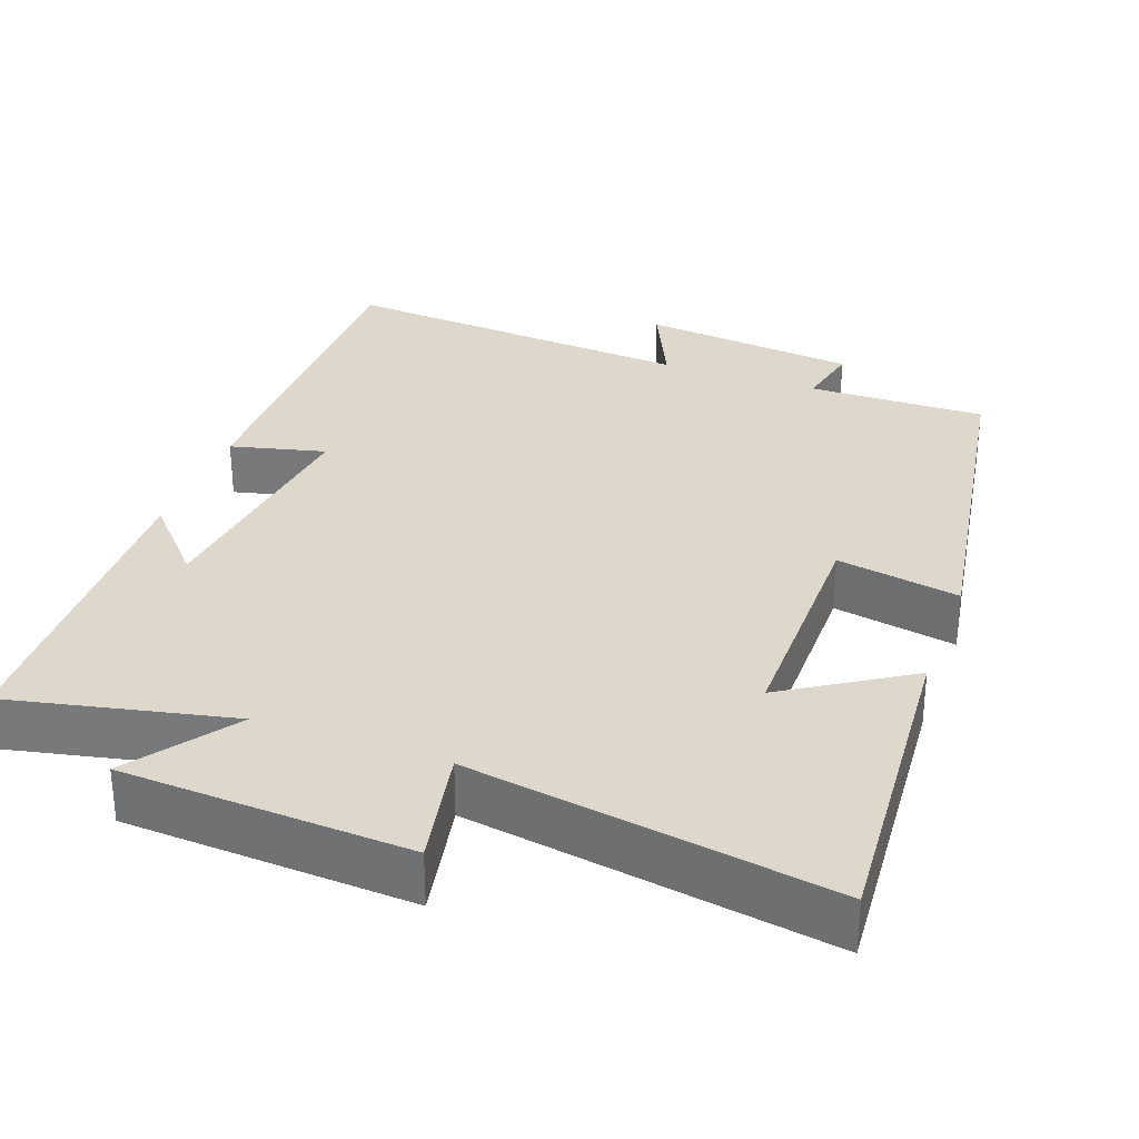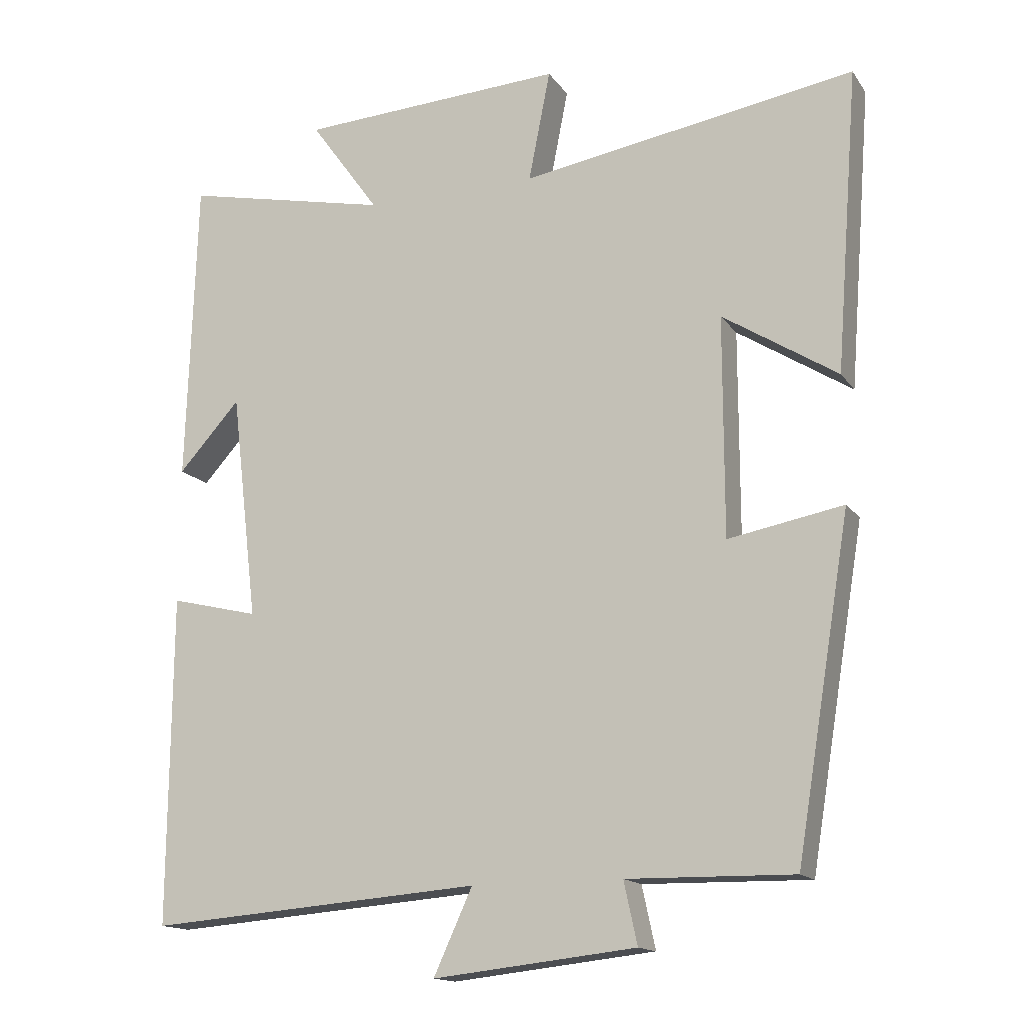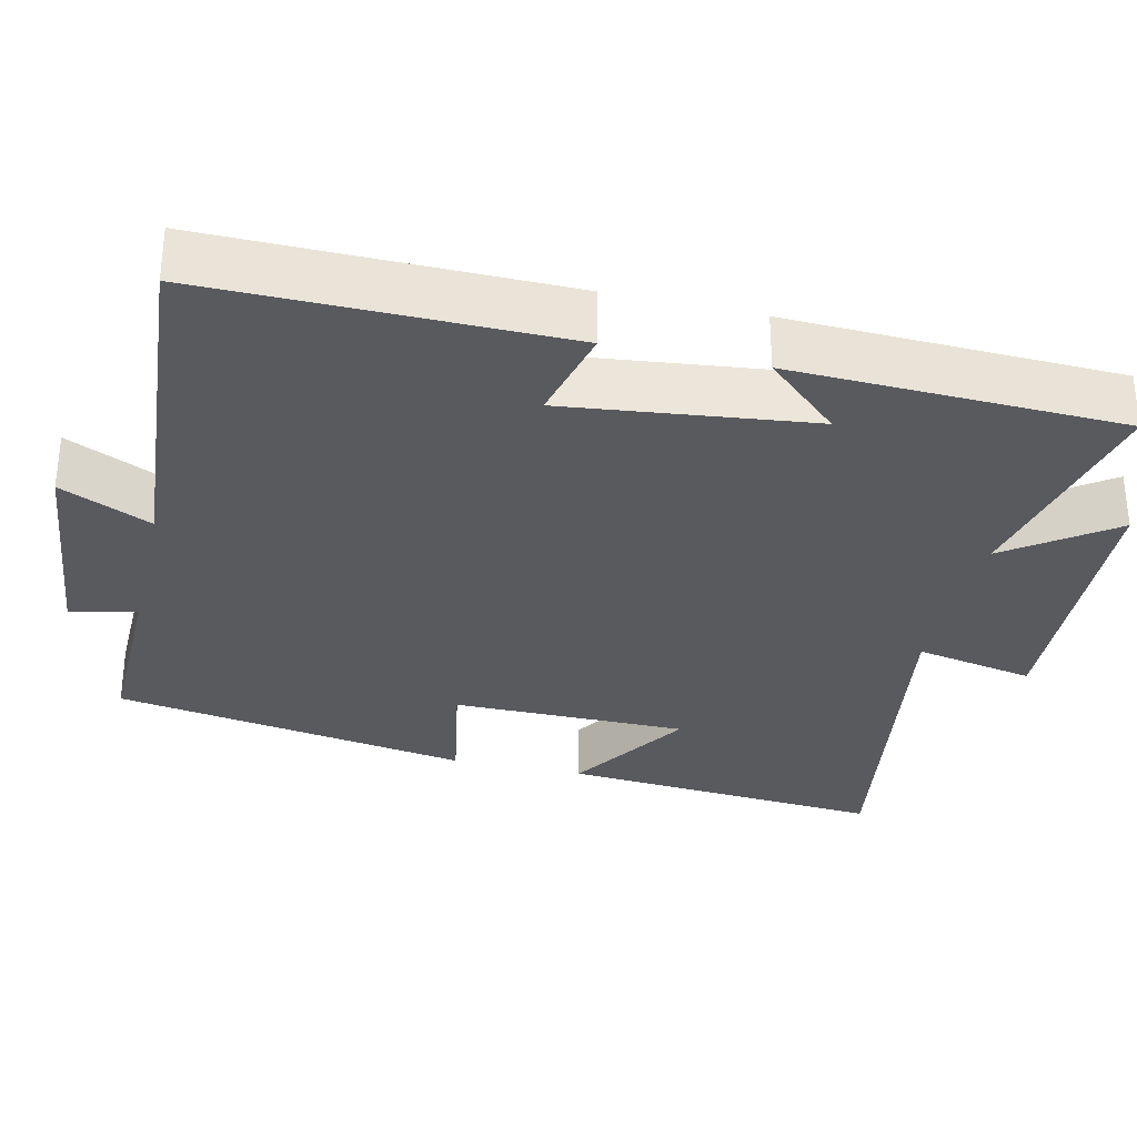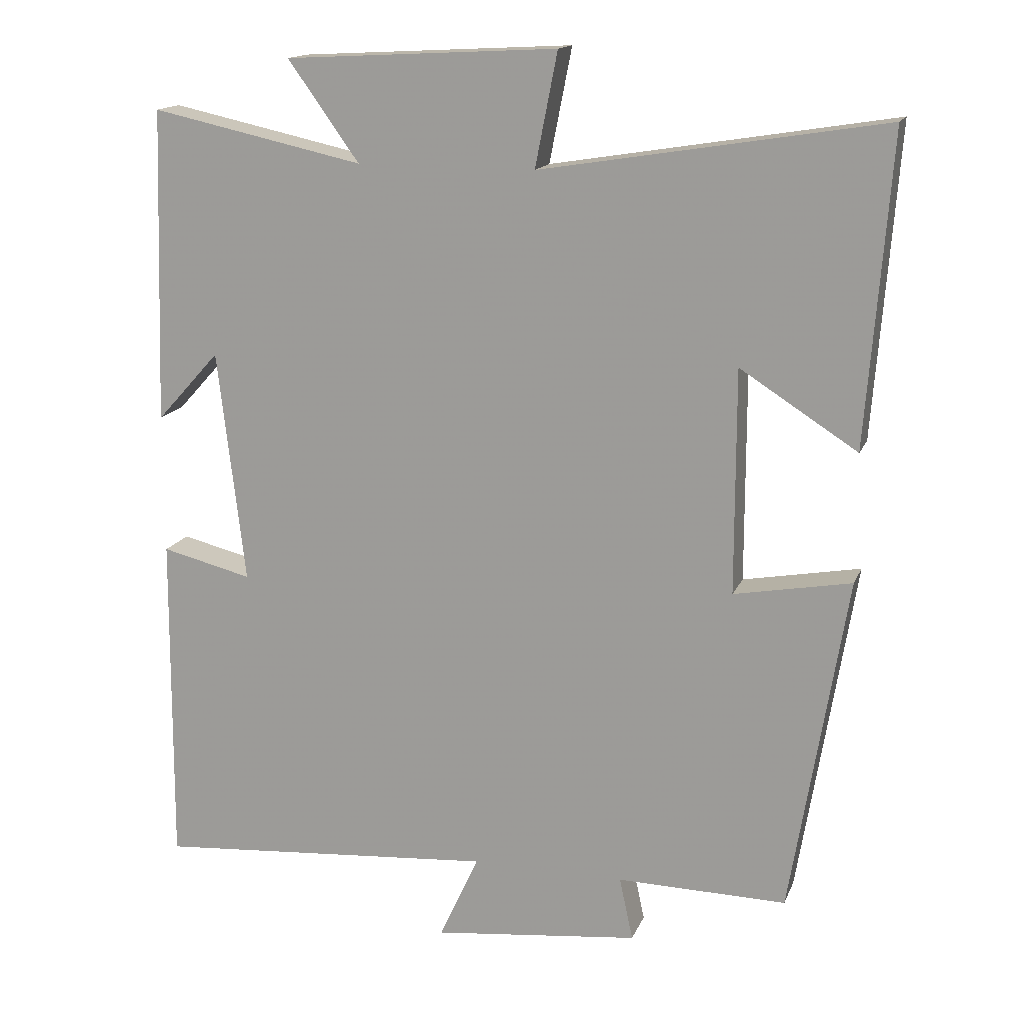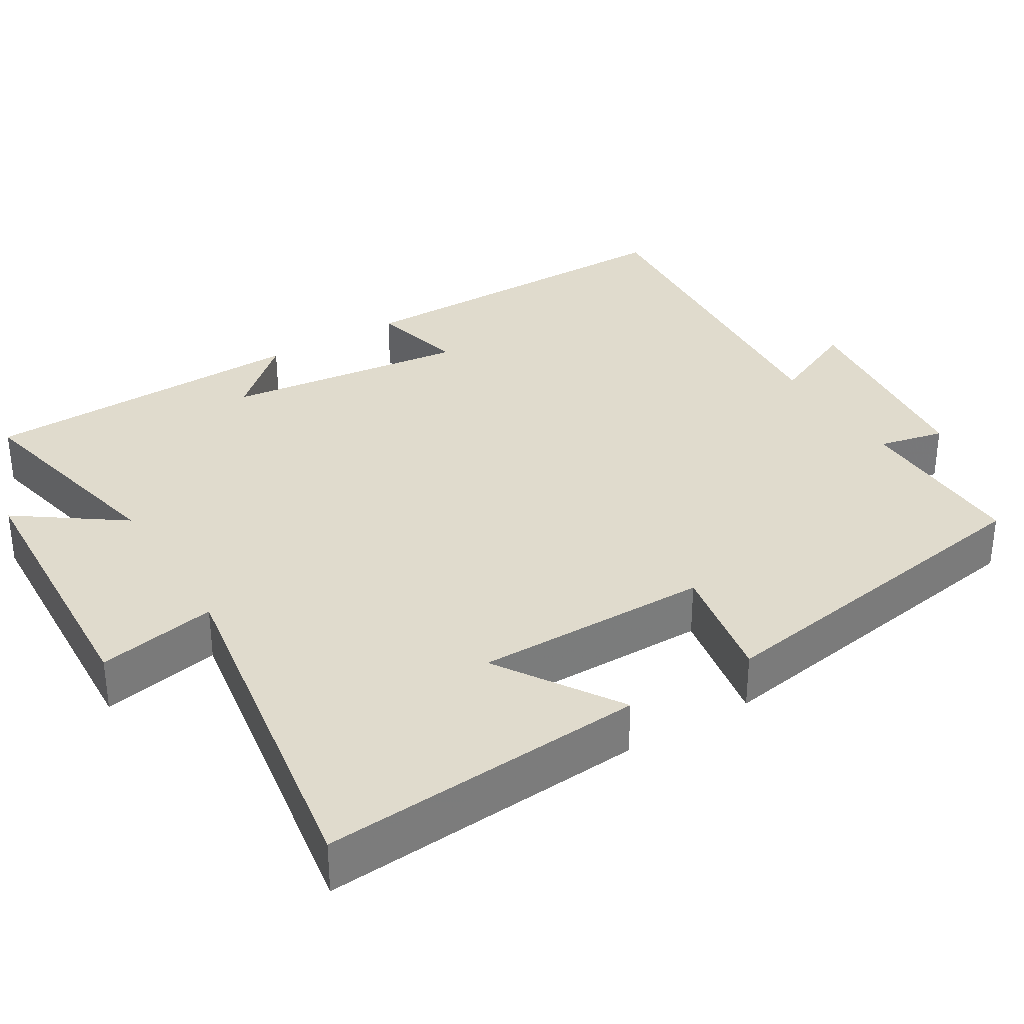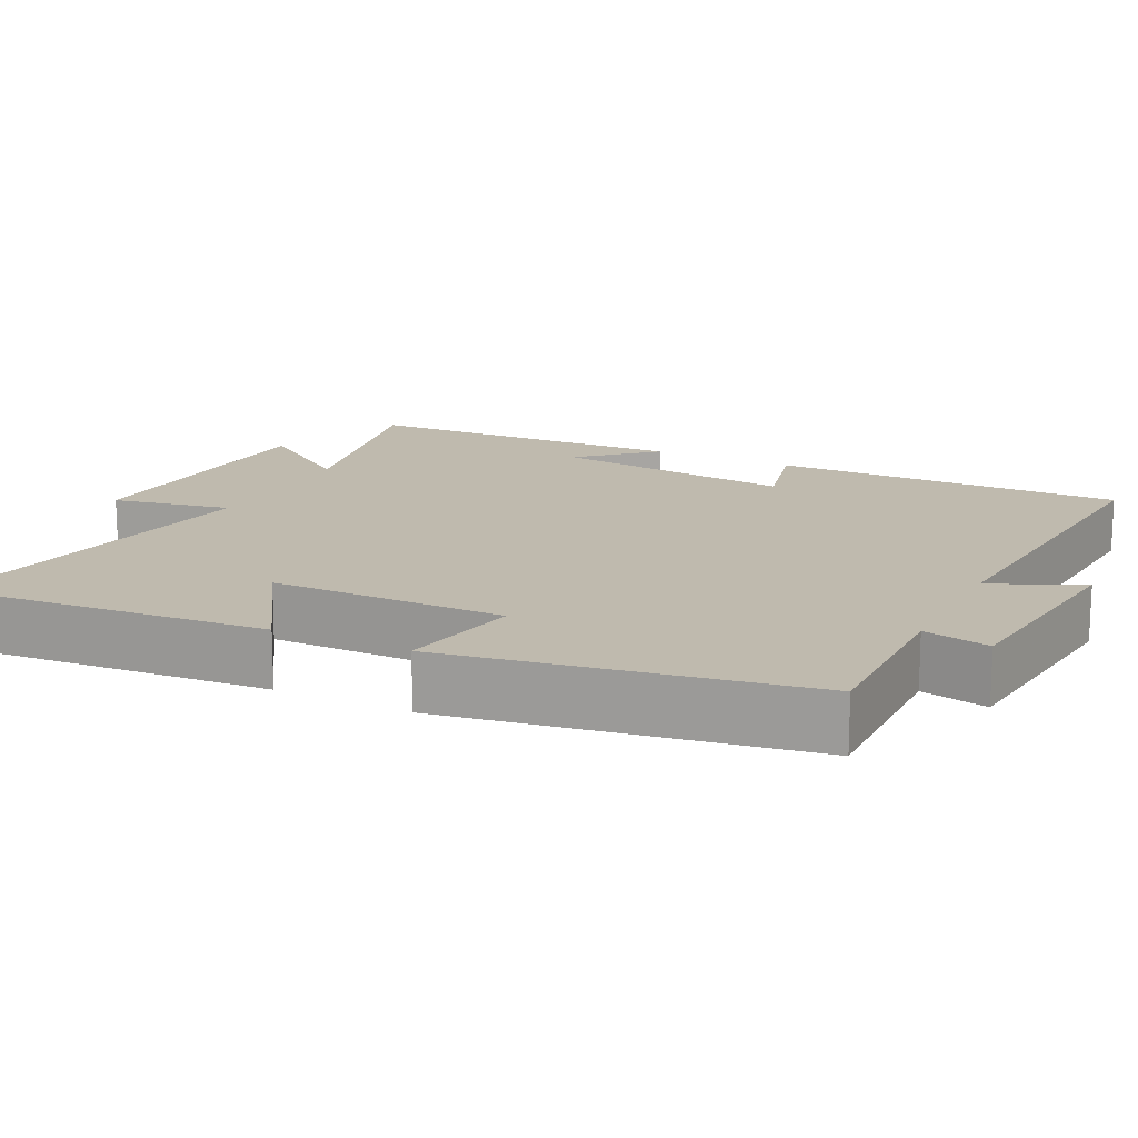
<metadata>
{"format":"obj","ext":"obj","renderer":"f3d","projection":"perspective","resolution":1024,"background":"white","views":[{"elev":31.2,"azim":20.1,"up":"+Y"},{"elev":-15.2,"azim":22.9,"up":"+Z"},{"elev":-31.4,"azim":-103.1,"up":"+Y"},{"elev":15.4,"azim":16.9,"up":"+Z"},{"elev":33.2,"azim":58.6,"up":"+Y"},{"elev":15.5,"azim":116.3,"up":"+Y"}]}
</metadata>
<code>
v -0.486 0.07 0.564
v -0.191 0.07 0.5
v -0.29 0.07 0.638
v 0.088 0.07 0.658
v 0.057 0.07 0.5
v 0.533 0.07 0.577
v 0.5 0.07 0.147
v 0.337 0.07 0.251
v 0.337 0.07 -0.061
v 0.5 0.07 -0.031
v 0.422 0.07 -0.504
v 0.186 0.07 -0.5
v 0.205 0.07 -0.588
v -0.083 0.07 -0.62
v -0.028 0.07 -0.5
v -0.503 0.07 -0.537
v -0.5 0.07 -0.069
v -0.374 0.07 -0.1
v -0.412 0.07 0.224
v -0.5 0.07 0.127
v -0.486 0 0.564
v -0.191 0 0.5
v -0.29 0 0.638
v 0.088 0 0.658
v 0.057 0 0.5
v 0.533 0 0.577
v 0.5 0 0.147
v 0.337 0 0.251
v 0.337 0 -0.061
v 0.5 0 -0.031
v 0.422 0 -0.504
v 0.186 0 -0.5
v 0.205 0 -0.588
v -0.083 0 -0.62
v -0.028 0 -0.5
v -0.503 0 -0.537
v -0.5 0 -0.069
v -0.374 0 -0.1
v -0.412 0 0.224
v -0.5 0 0.127
f 19 20 1 2
f 18 19 2
f 15 16 17 18
f 15 18 2
f 12 13 14 15
f 12 15 2
f 9 10 11 12
f 8 9 12 2
f 5 6 7 8
f 5 8 2 3
f 3 4 5
f 22 21 40 39
f 22 39 38
f 38 37 36 35
f 22 38 35
f 35 34 33 32
f 22 35 32
f 32 31 30 29
f 22 32 29 28
f 28 27 26 25
f 23 22 28 25
f 25 24 23
f 1 21 22 2
f 2 22 23 3
f 3 23 24 4
f 4 24 25 5
f 5 25 26 6
f 6 26 27 7
f 7 27 28 8
f 8 28 29 9
f 9 29 30 10
f 10 30 31 11
f 11 31 32 12
f 12 32 33 13
f 13 33 34 14
f 14 34 35 15
f 15 35 36 16
f 16 36 37 17
f 17 37 38 18
f 18 38 39 19
f 19 39 40 20
f 20 40 21 1

</code>
